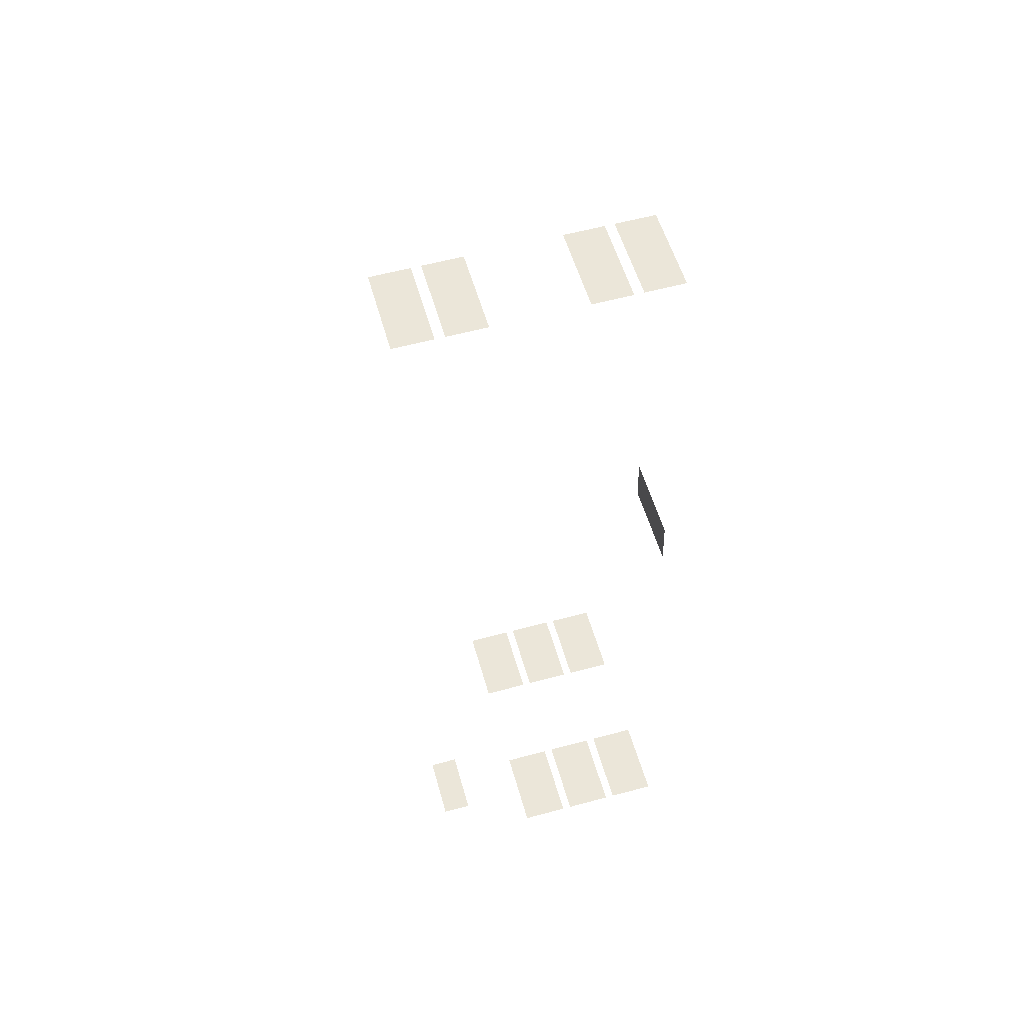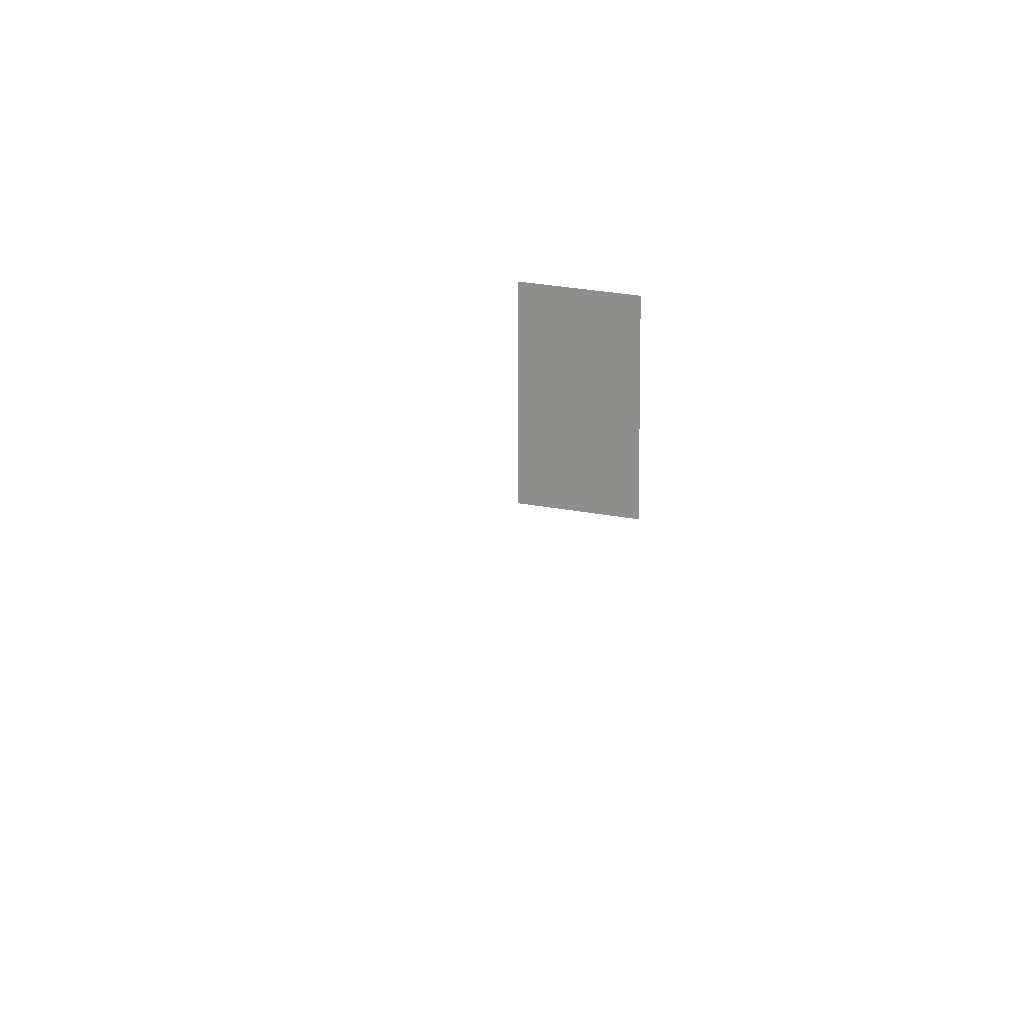
<metadata>
{"format":"obj","ext":"obj","renderer":"f3d","projection":"perspective","resolution":1024,"background":"white","views":[{"elev":53.8,"azim":164.6,"up":"+Z"},{"elev":19.4,"azim":-66.6,"up":"+Y"}]}
</metadata>
<code>
o fh2-windows-base-modern-x-glass
v 10.5 19.09 -161.2
v 8.479 19.09 -161.1
v 8.479 14.57 -161.1
v 10.5 14.57 -161.2
v 13 19.09 -161.2
v 10.98 19.09 -161.2
v 10.98 14.57 -161.2
v 13 14.57 -161.2
v 17.75 19.09 -161.4
v 17.75 14.57 -161.4
v 19.77 14.57 -161.4
v 19.77 19.09 -161.4
v 20.25 19.09 -161.4
v 20.25 14.57 -161.4
v 22.27 14.57 -161.5
v 22.27 19.09 -161.5
v 8.142 19.09 -180.5
v 8.078 19.09 -183
v 8.078 14.57 -183
v 8.142 14.57 -180.5
v 19.65 19.09 -206.9
v 21.17 19.09 -207
v 21.17 15.57 -207
v 19.65 15.57 -206.9
v 13.12 19.09 -210.8
v 15.64 19.09 -210.8
v 15.64 14.57 -210.8
v 13.12 14.57 -210.8
v 10.12 19.09 -210.7
v 12.64 19.09 -210.7
v 12.64 14.57 -210.7
v 10.12 14.57 -210.7
v 7.123 19.09 -210.6
v 9.642 19.09 -210.7
v 9.642 14.57 -210.7
v 7.123 14.57 -210.6
v 7.123 9.09 -210.6
v 9.642 9.09 -210.7
v 9.642 4.57 -210.7
v 7.123 4.57 -210.6
v 10.12 9.09 -210.7
v 12.64 9.09 -210.7
v 12.64 4.57 -210.7
v 10.12 4.57 -210.7
v 13.12 9.09 -210.8
v 15.64 9.09 -210.8
v 15.64 4.57 -210.8
v 13.12 4.57 -210.8
f 1 2 3 4
f 5 6 7 8
f 9 10 11 12
f 13 14 15 16
f 17 18 19 20
f 21 22 23 24
f 25 26 27 28
f 29 30 31 32
f 33 34 35 36
f 37 38 39 40
f 41 42 43 44
f 45 46 47 48

</code>
